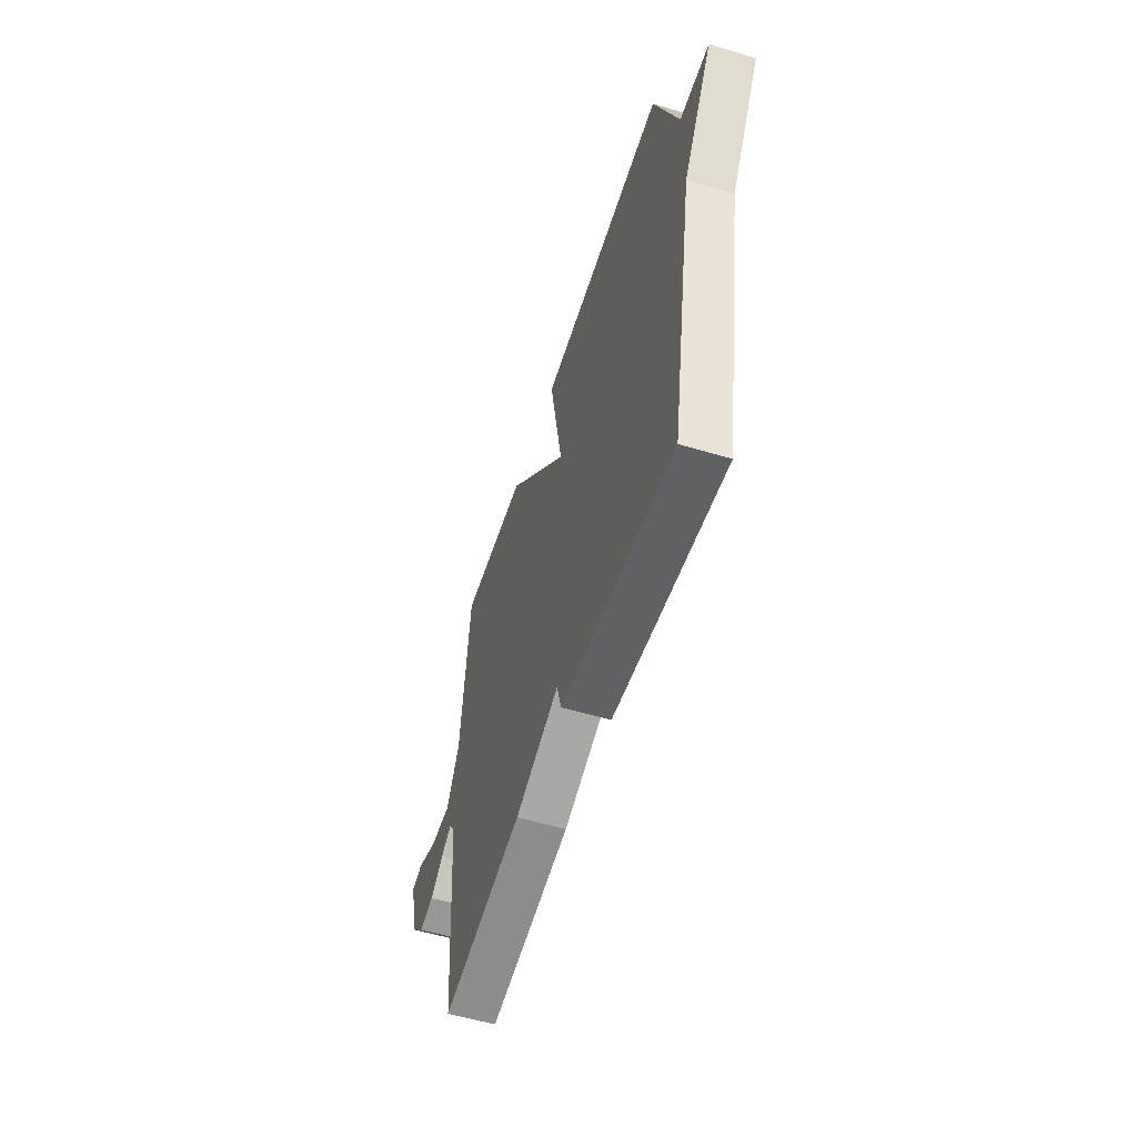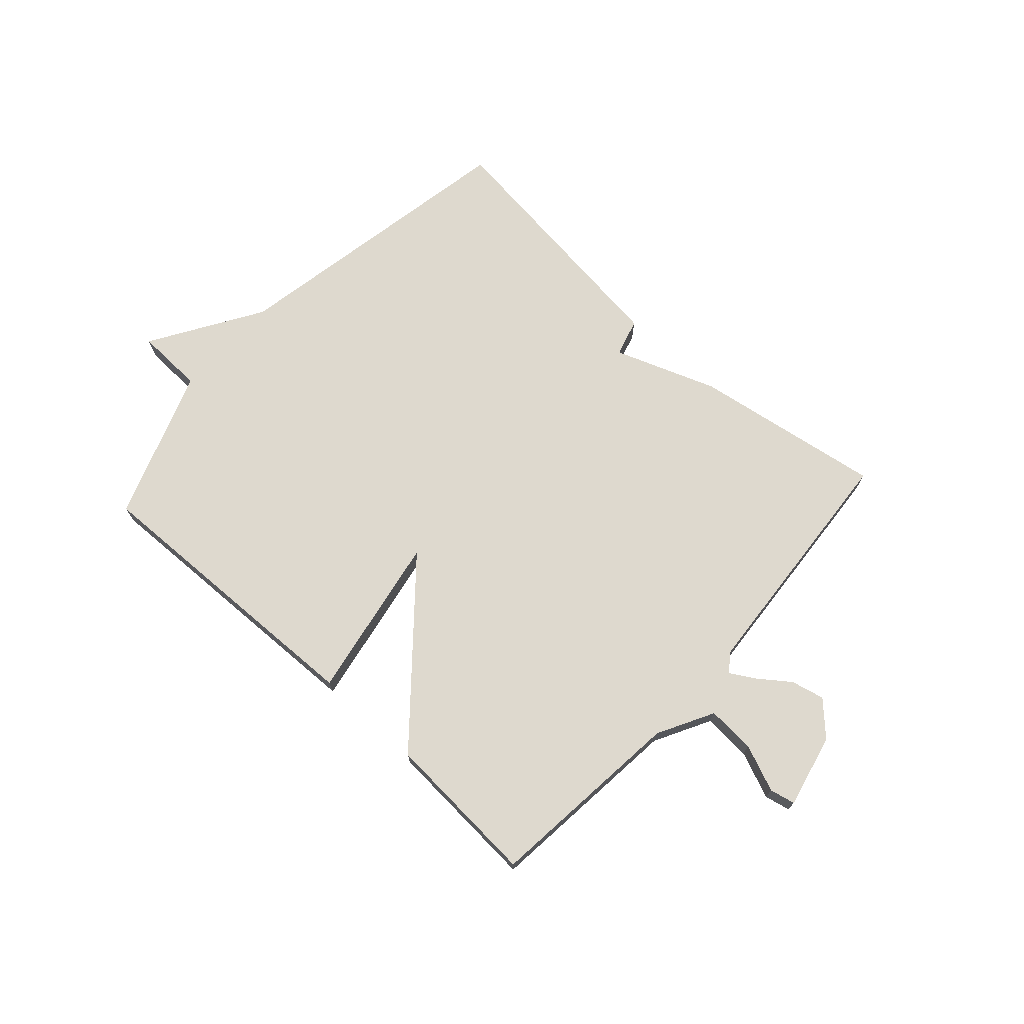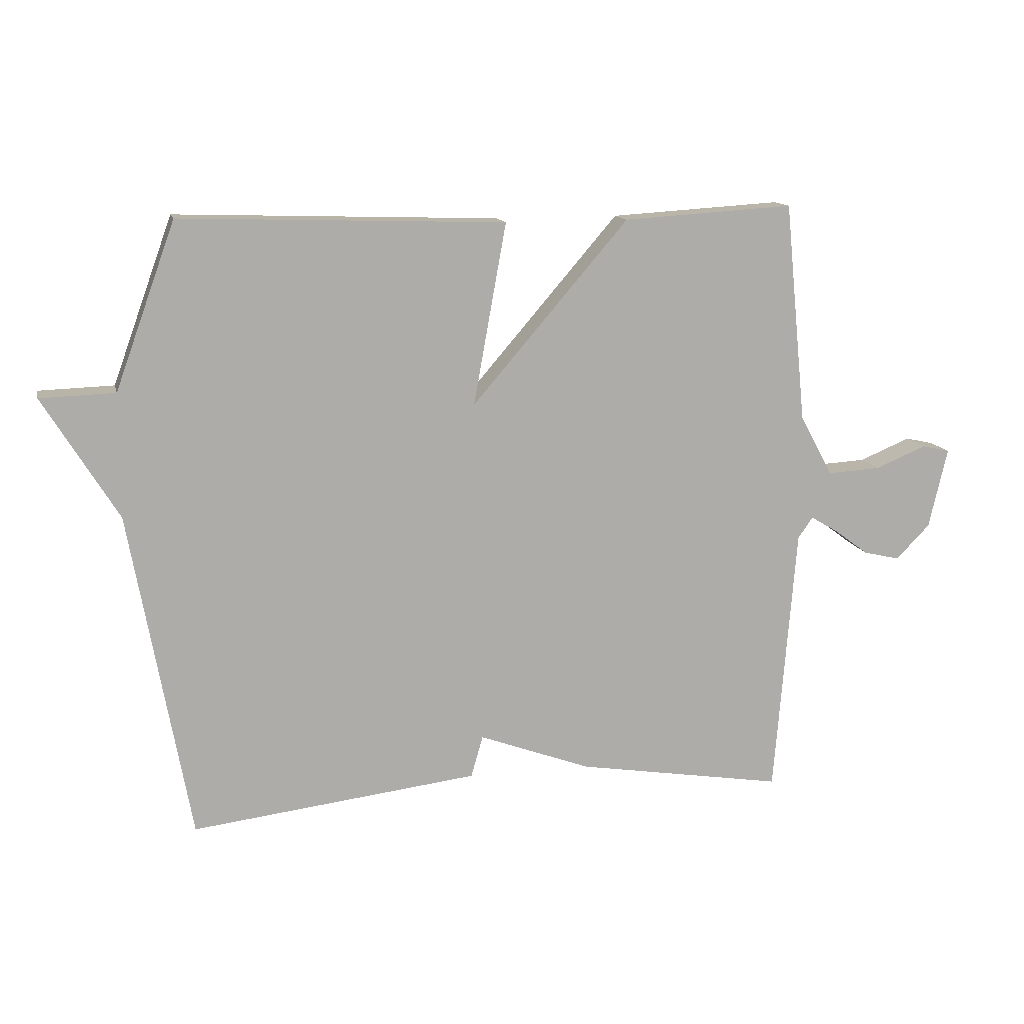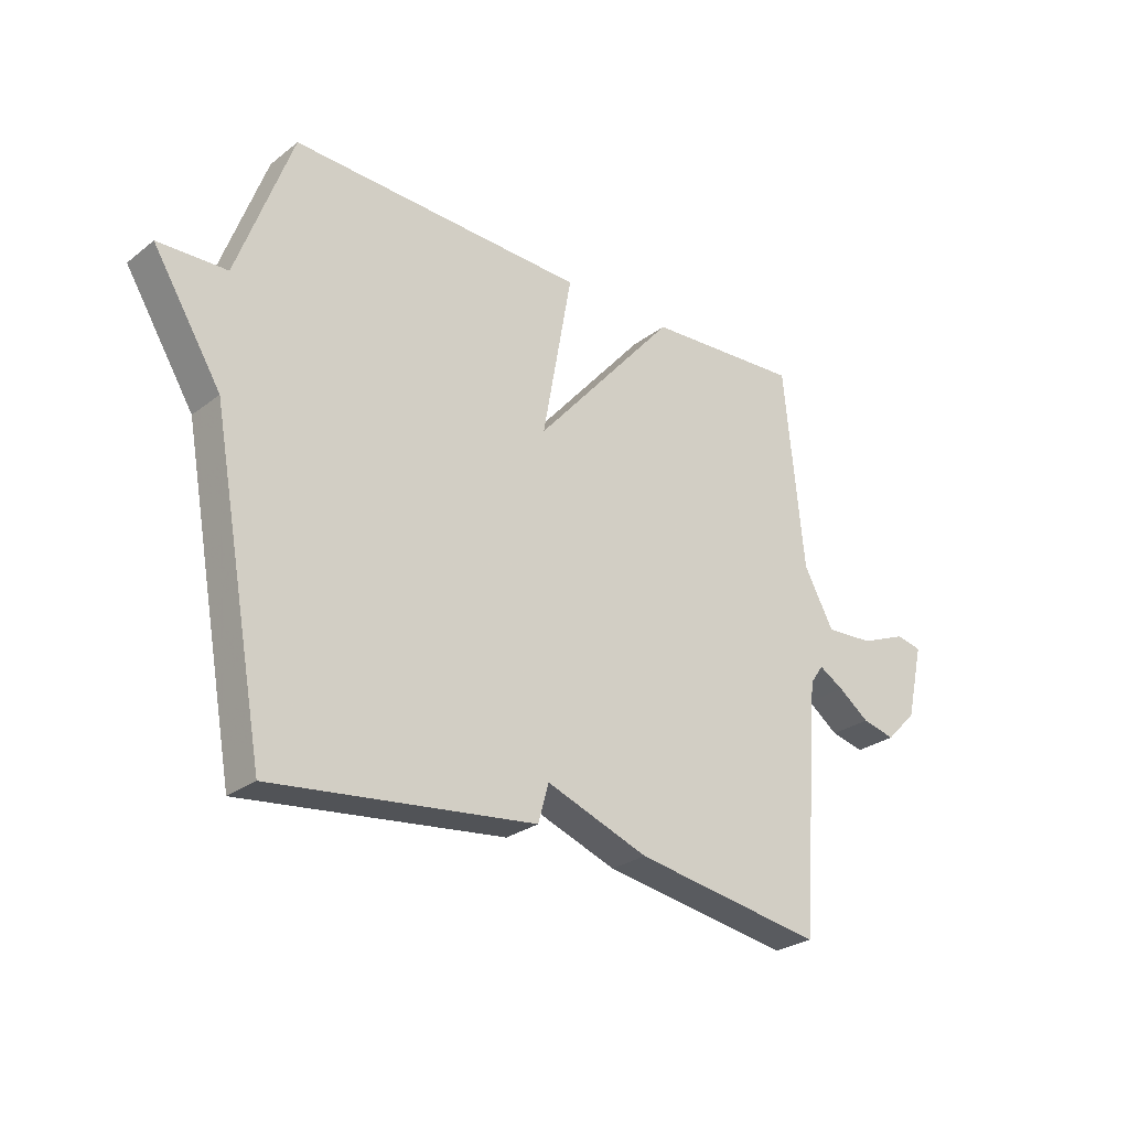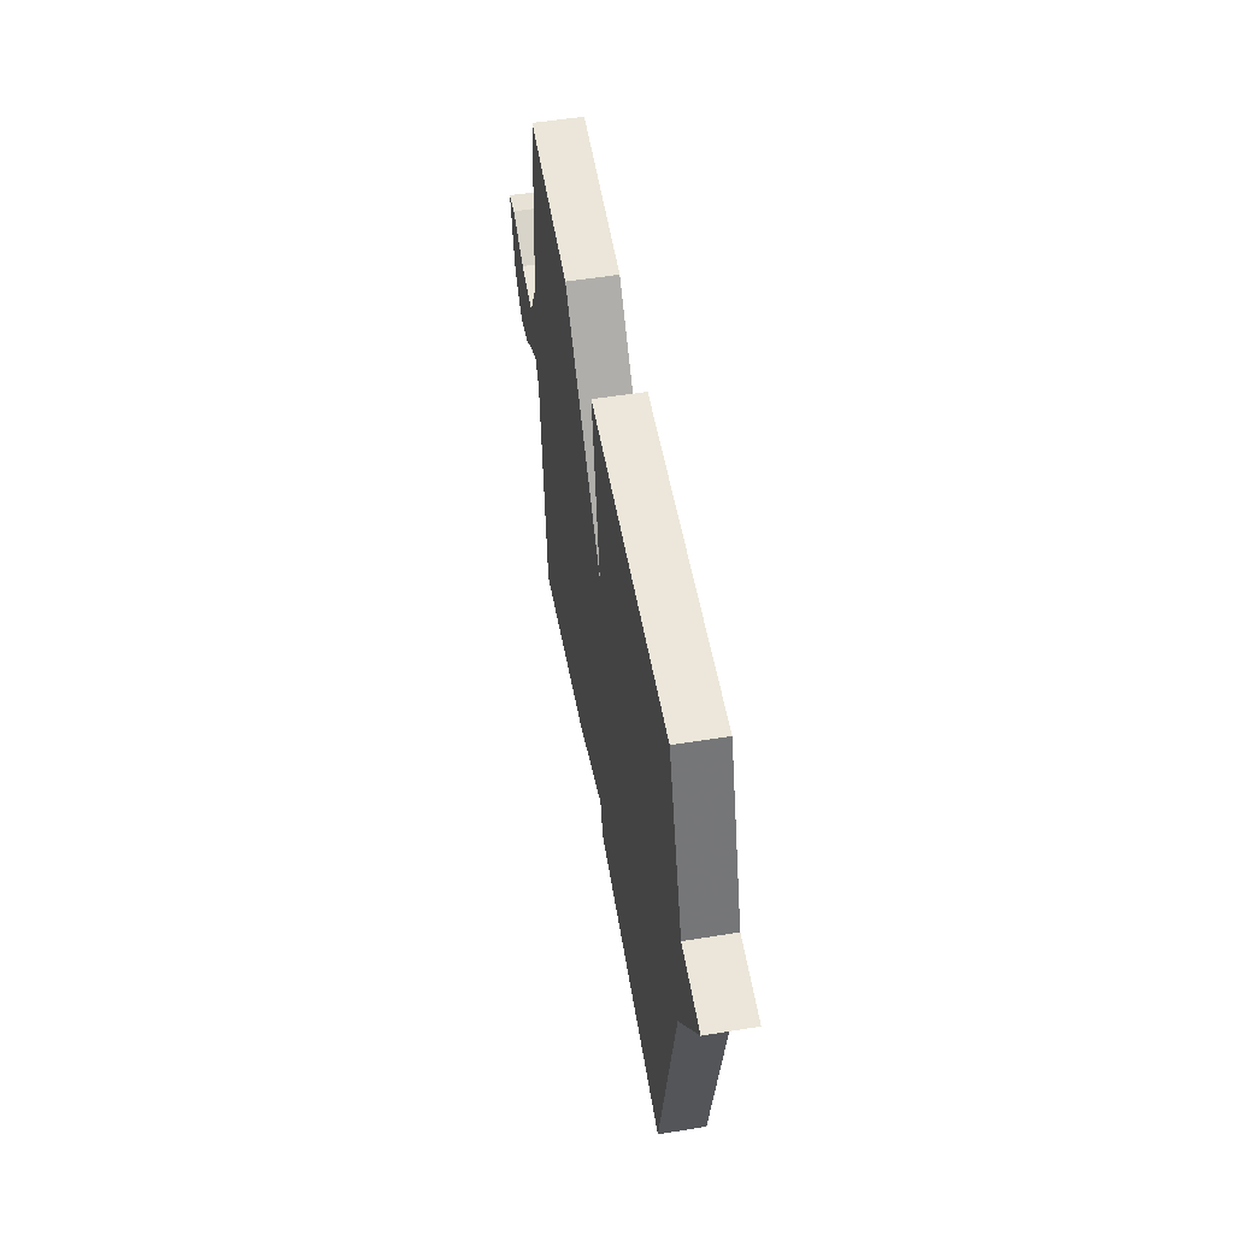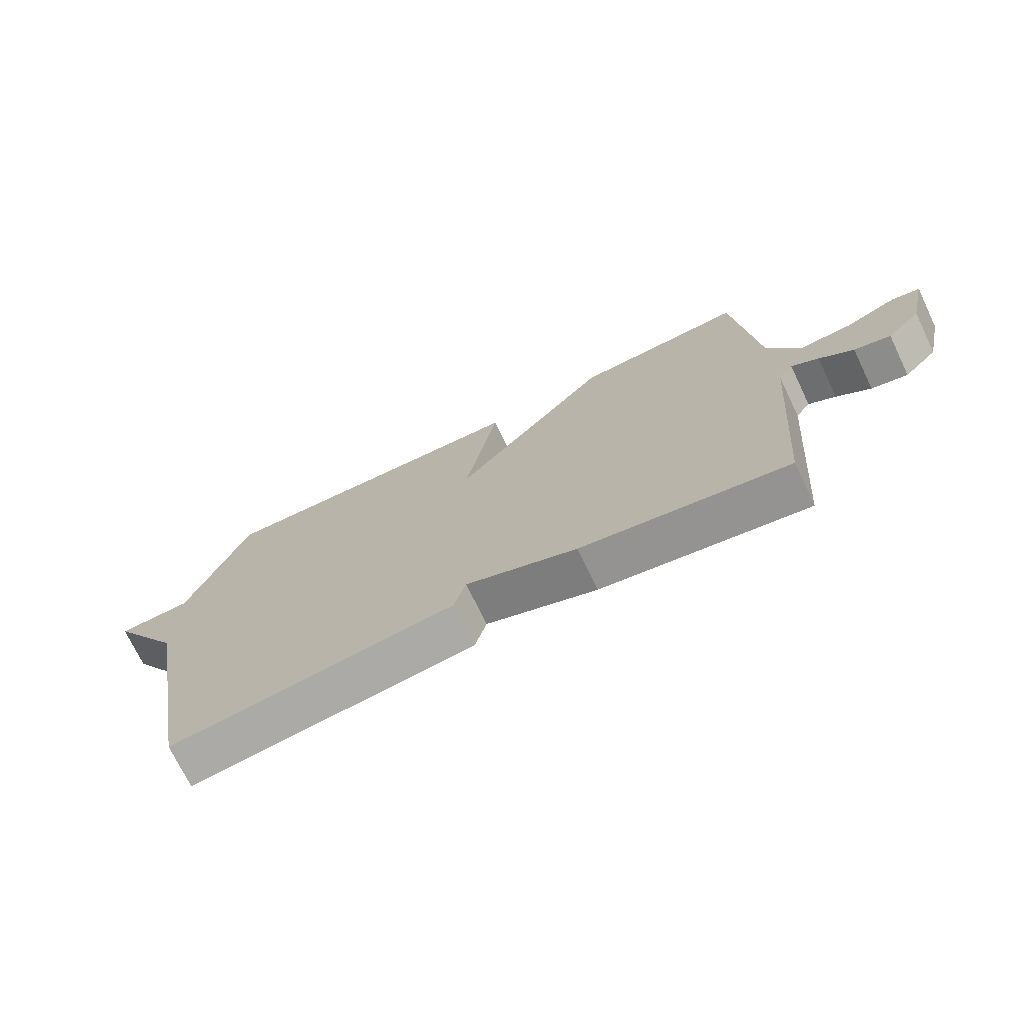
<metadata>
{"format":"obj","ext":"obj","renderer":"f3d","projection":"perspective","resolution":1024,"background":"white","views":[{"elev":-55.3,"azim":-107.6,"up":"+Z"},{"elev":71.6,"azim":42.3,"up":"+Y"},{"elev":13.2,"azim":-12.9,"up":"+Z"},{"elev":-27.0,"azim":-40.4,"up":"+Z"},{"elev":53.8,"azim":-99.8,"up":"+Z"},{"elev":-72.5,"azim":25.7,"up":"+Z"}]}
</metadata>
<code>
v 0.5 0.07 0.5
v 0.535 0.07 0.146
v 0.588 0.07 0.047
v 0.674 0.07 0.052
v 0.757 0.07 0.086
v 0.802 0.07 0.076
v 0.772 0.07 -0.054
v 0.717 0.07 -0.11
v 0.658 0.07 -0.096
v 0.603 0.07 -0.055
v 0.559 0.07 -0.029
v 0.535 0.07 -0.063
v 0.5 0.07 -0.5
v 0.164 0.07 -0.445
v -0.017 0.07 -0.378
v -0.036 0.07 -0.445
v -0.5 0.07 -0.5
v -0.597 0.07 0.032
v -0.718 0.07 0.228
v -0.597 0.07 0.232
v -0.5 0.07 0.5
v 0.024 0.07 0.483
v -0.029 0.07 0.19
v 0.224 0.07 0.483
v 0.5 0 0.5
v 0.535 0 0.146
v 0.588 0 0.047
v 0.674 0 0.052
v 0.757 0 0.086
v 0.802 0 0.076
v 0.772 0 -0.054
v 0.717 0 -0.11
v 0.658 0 -0.096
v 0.603 0 -0.055
v 0.559 0 -0.029
v 0.535 0 -0.063
v 0.5 0 -0.5
v 0.164 0 -0.445
v -0.017 0 -0.378
v -0.036 0 -0.445
v -0.5 0 -0.5
v -0.597 0 0.032
v -0.718 0 0.228
v -0.597 0 0.232
v -0.5 0 0.5
v 0.024 0 0.483
v -0.029 0 0.19
v 0.224 0 0.483
f 23 24 1 2
f 20 21 22 23
f 23 2 3
f 20 23 3
f 19 20 3
f 18 19 3
f 15 16 17 18
f 14 15 18
f 13 14 18
f 12 13 18
f 11 12 18 3
f 10 11 3 4
f 8 9 10
f 7 8 10
f 6 7 10
f 5 6 10
f 4 5 10
f 26 25 48 47
f 47 46 45 44
f 27 26 47
f 27 47 44
f 27 44 43
f 27 43 42
f 42 41 40 39
f 42 39 38
f 42 38 37
f 42 37 36
f 27 42 36 35
f 28 27 35 34
f 34 33 32
f 34 32 31
f 34 31 30
f 34 30 29
f 34 29 28
f 1 25 26 2
f 2 26 27 3
f 3 27 28 4
f 4 28 29 5
f 5 29 30 6
f 6 30 31 7
f 7 31 32 8
f 8 32 33 9
f 9 33 34 10
f 10 34 35 11
f 11 35 36 12
f 12 36 37 13
f 13 37 38 14
f 14 38 39 15
f 15 39 40 16
f 16 40 41 17
f 17 41 42 18
f 18 42 43 19
f 19 43 44 20
f 20 44 45 21
f 21 45 46 22
f 22 46 47 23
f 23 47 48 24
f 24 48 25 1

</code>
